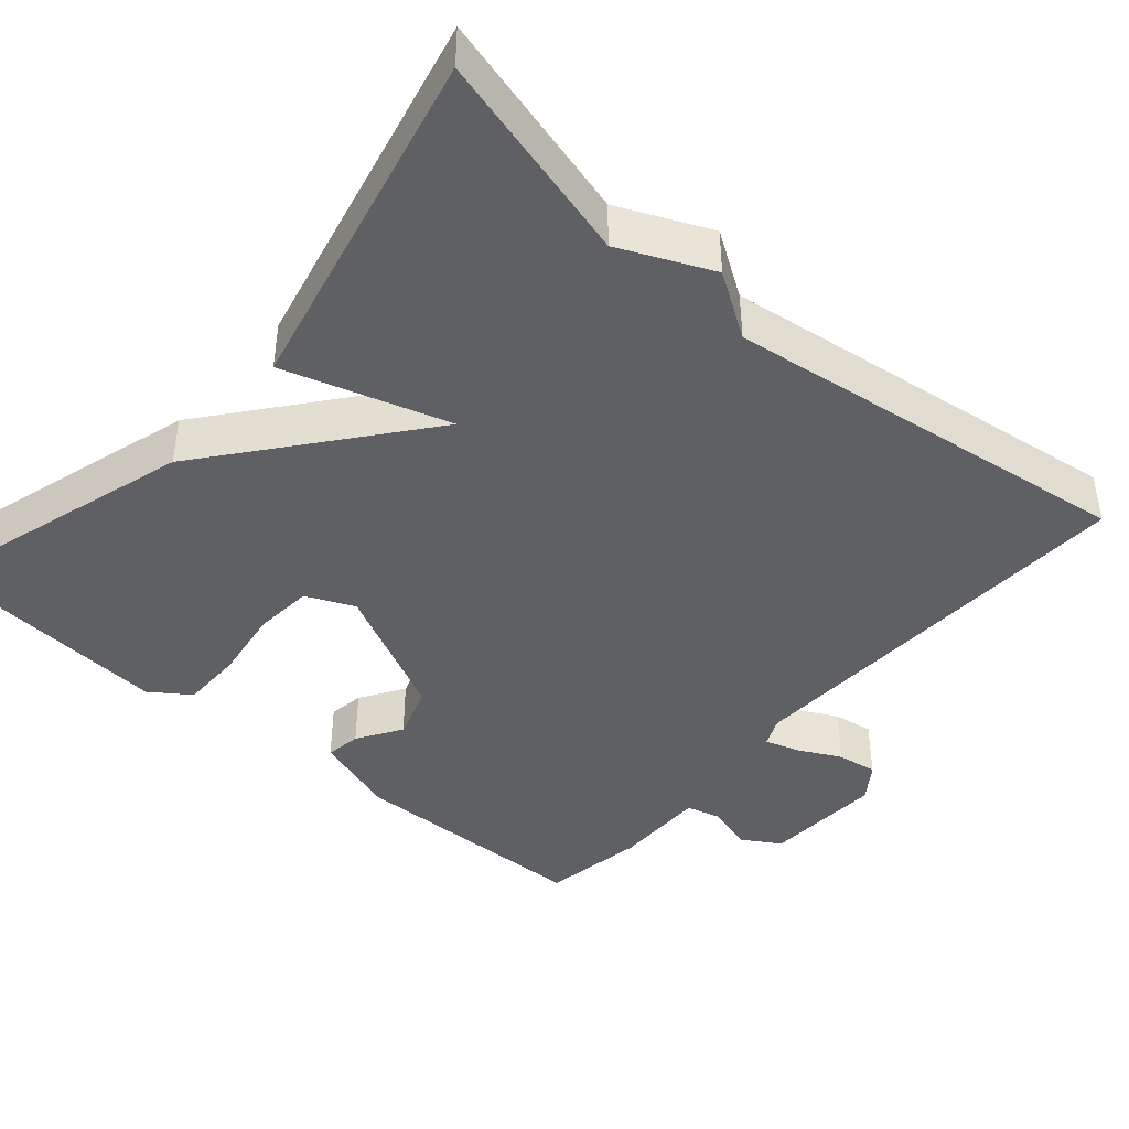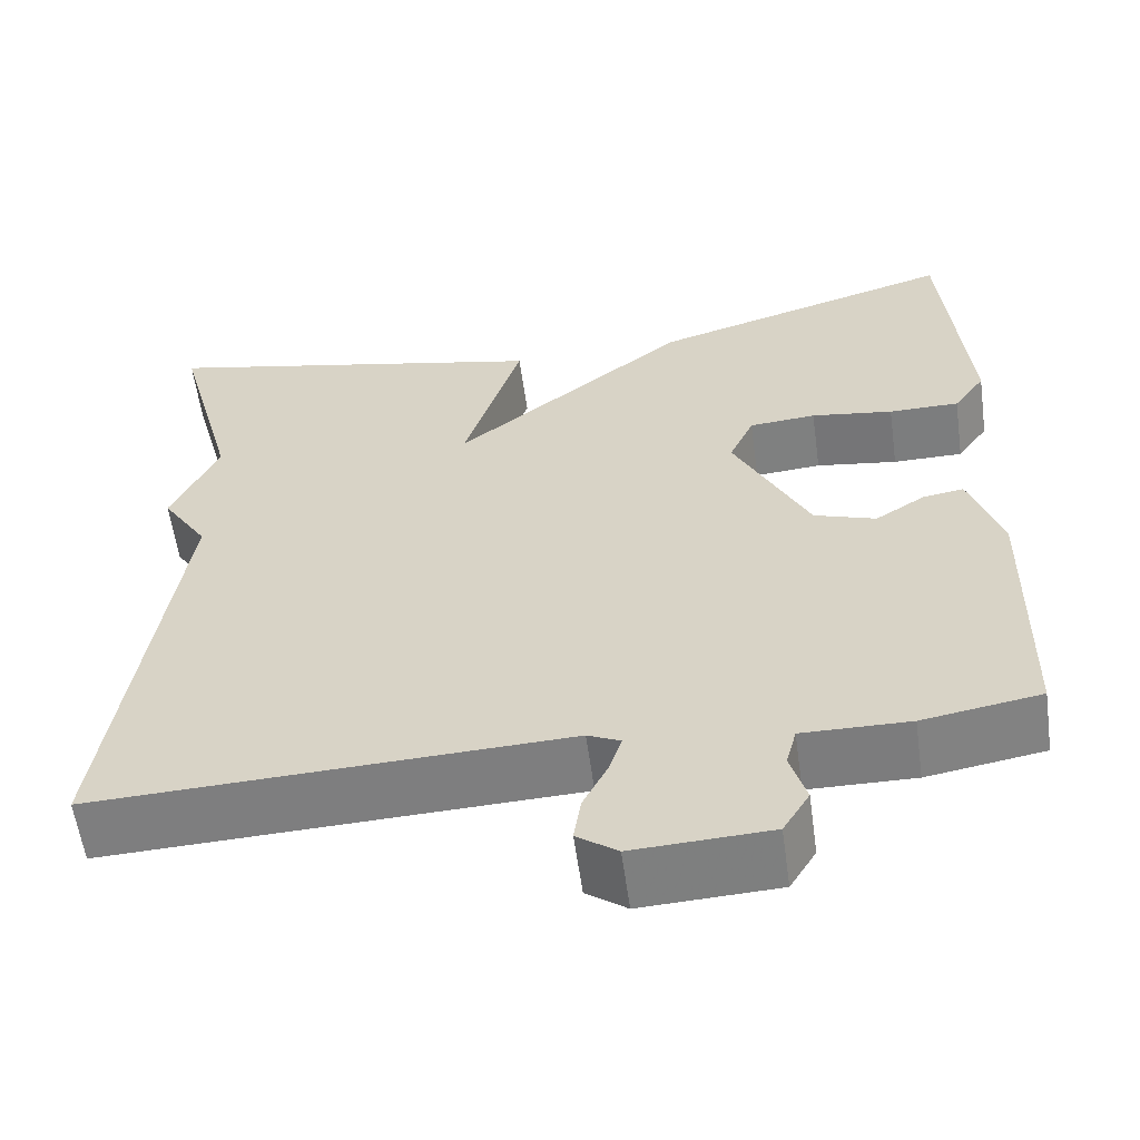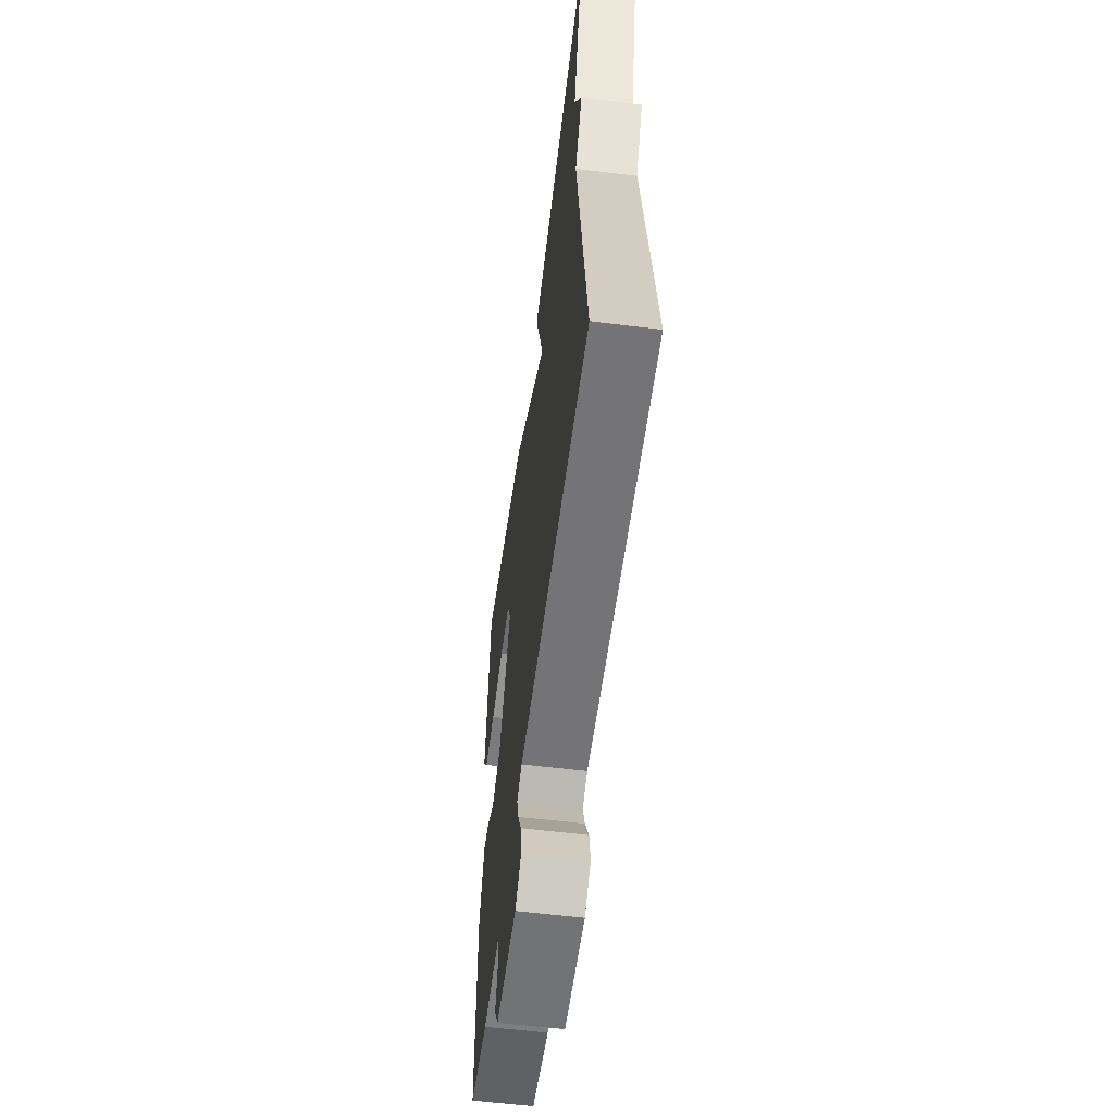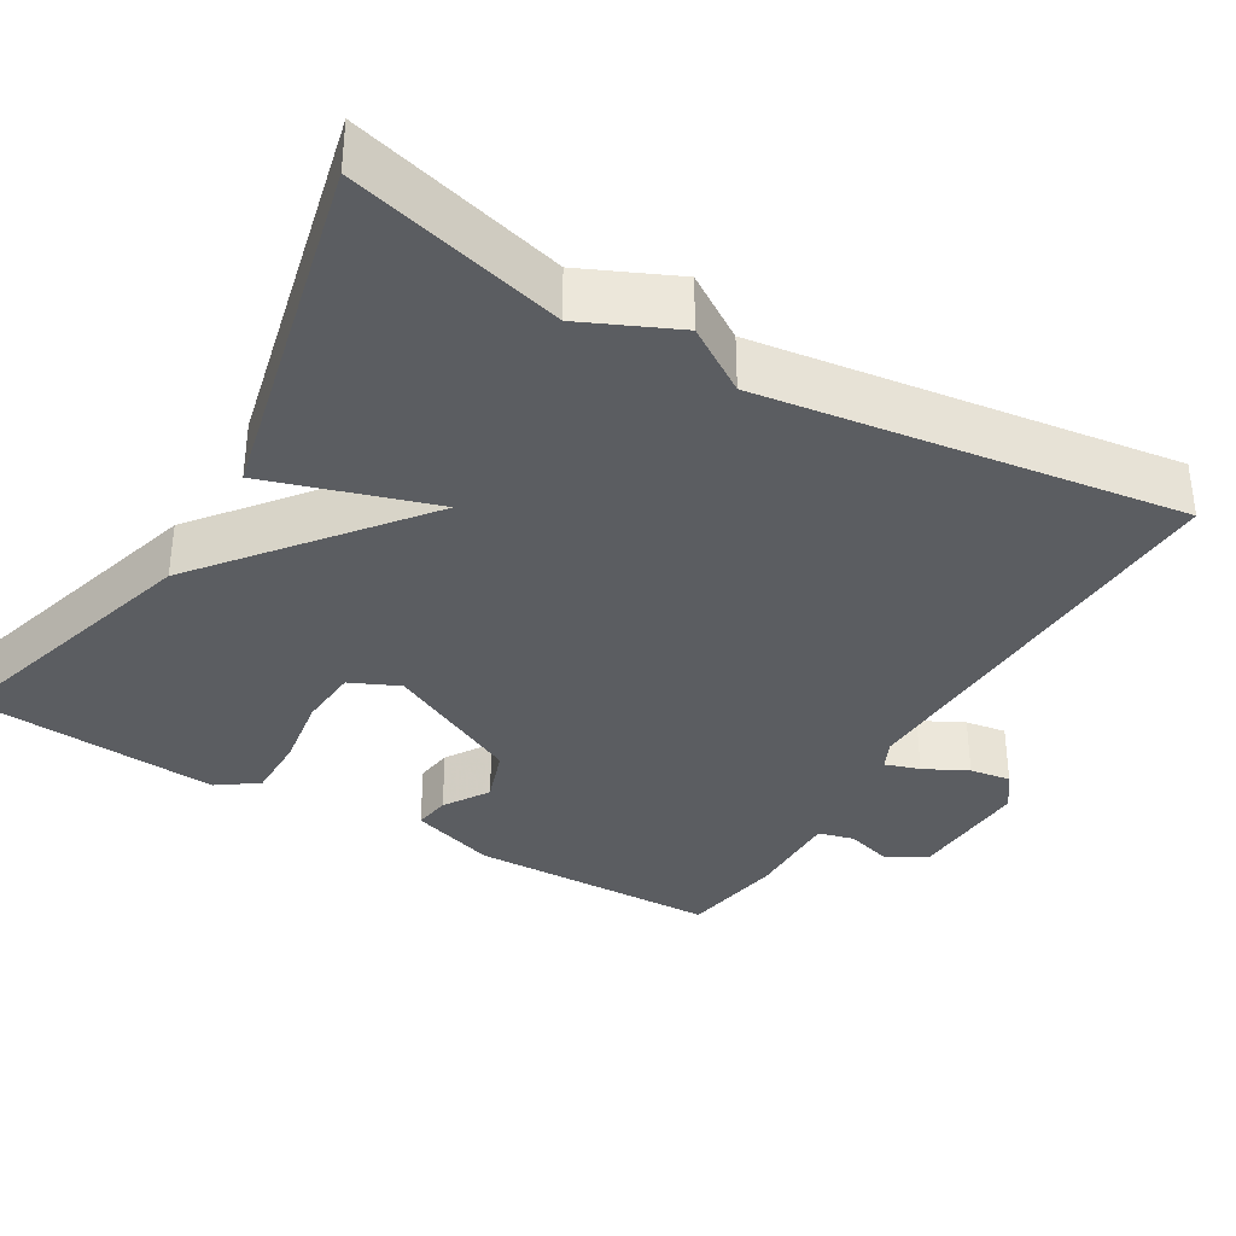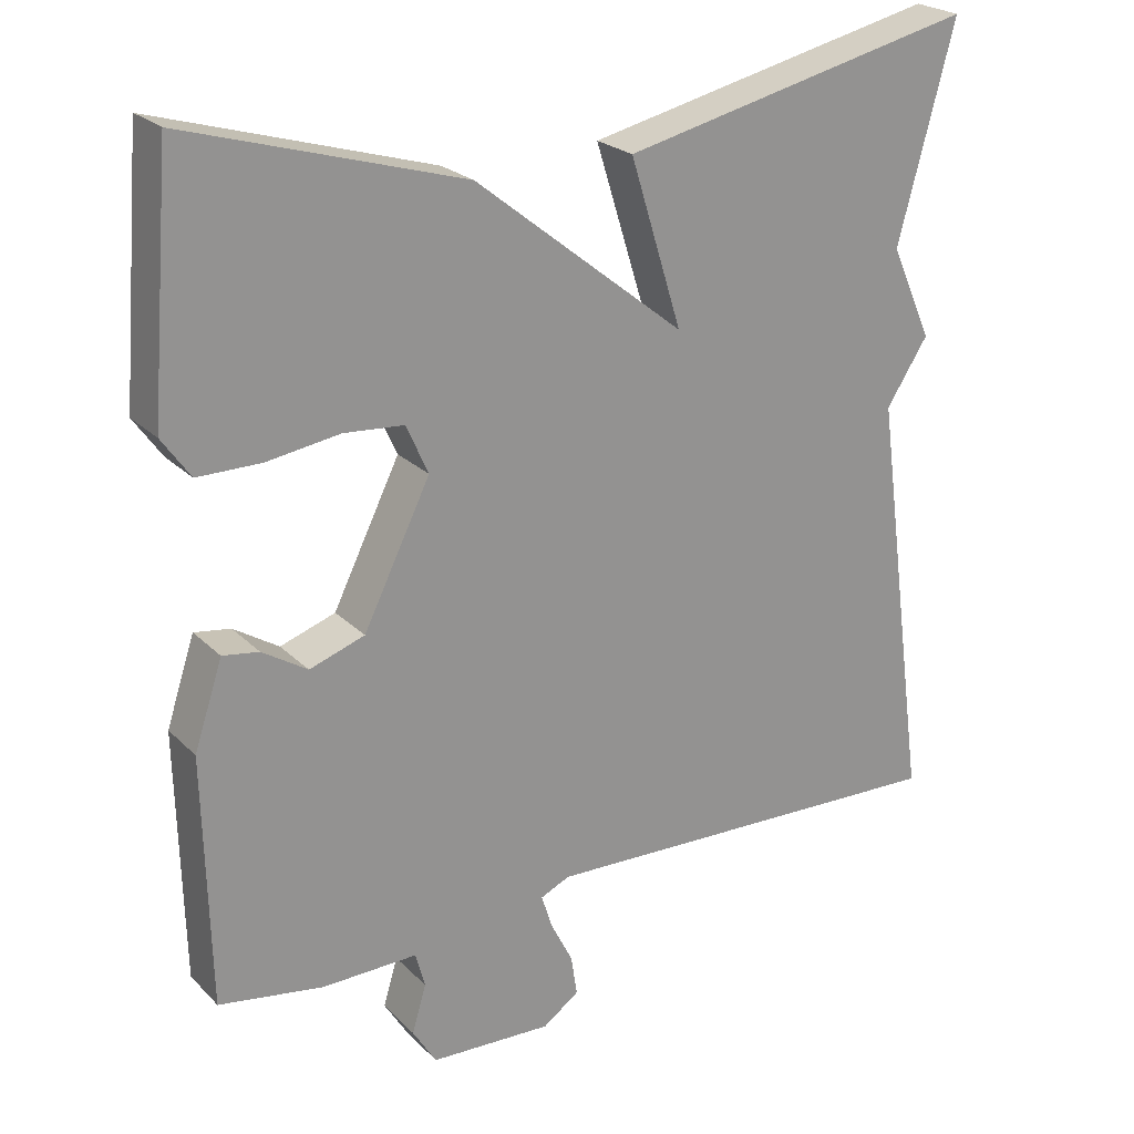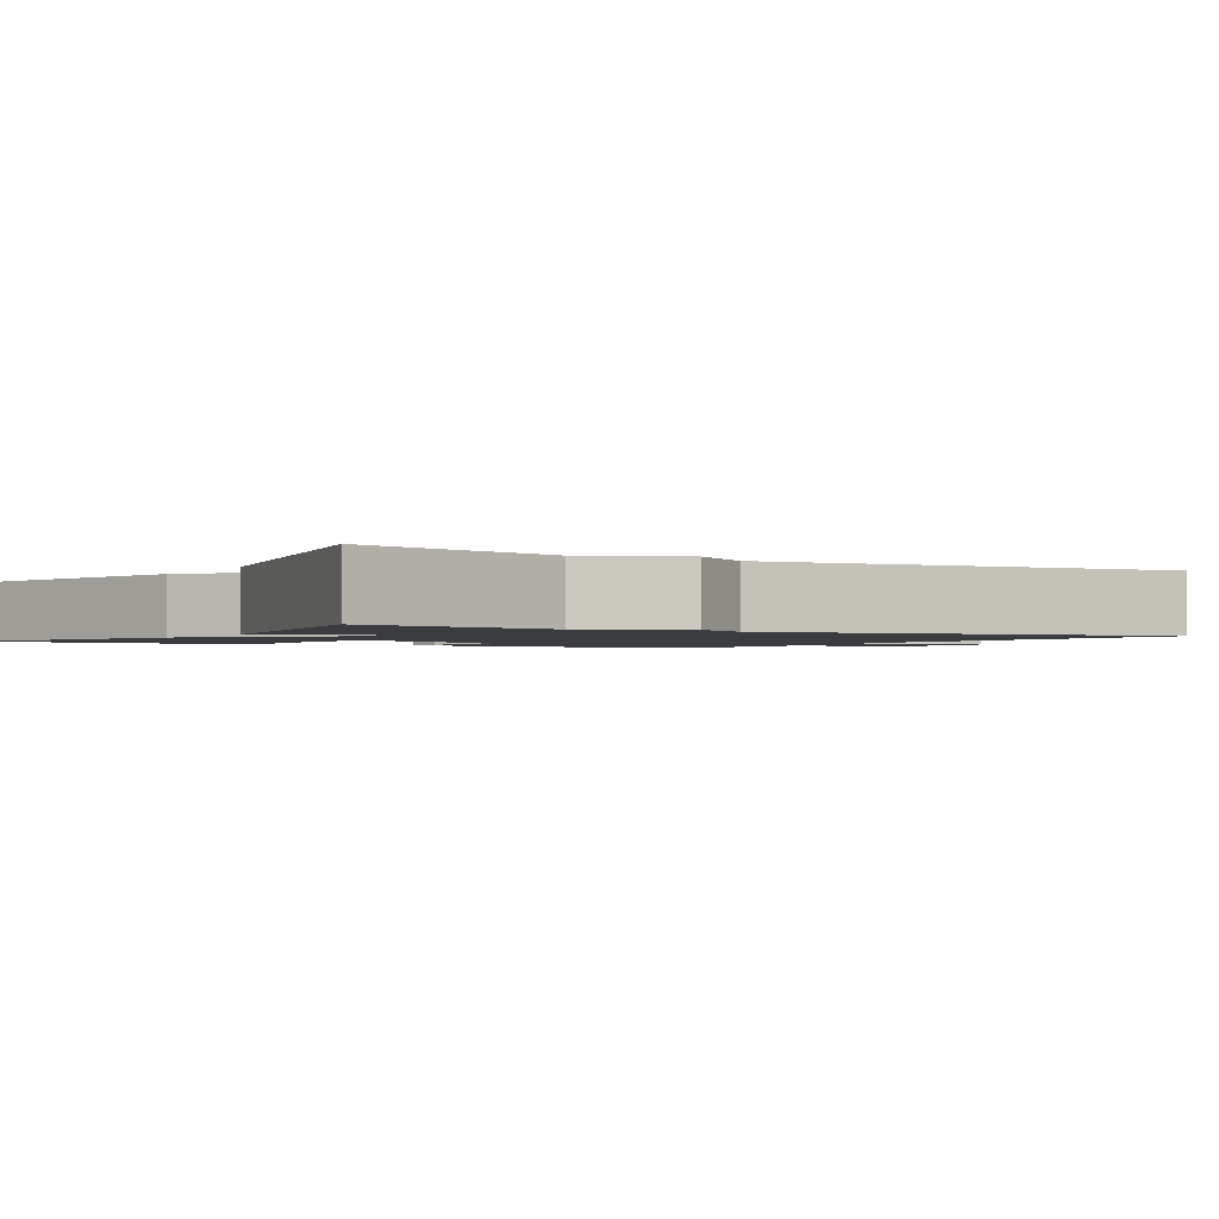
<metadata>
{"format":"obj","ext":"obj","renderer":"f3d","projection":"perspective","resolution":1024,"background":"white","views":[{"elev":-42.5,"azim":49.0,"up":"+Y"},{"elev":-59.0,"azim":-172.1,"up":"+Z"},{"elev":-58.3,"azim":82.7,"up":"+Z"},{"elev":-35.5,"azim":59.6,"up":"+Y"},{"elev":23.5,"azim":-32.5,"up":"+Z"},{"elev":-1.7,"azim":58.3,"up":"+Y"}]}
</metadata>
<code>
v 0.5 0.07 -0.5
v -0.034 0.07 -0.481
v -0.071 0.07 -0.498
v -0.057 0.07 -0.542
v -0.029 0.07 -0.597
v -0.021 0.07 -0.649
v -0.067 0.07 -0.682
v -0.222 0.07 -0.675
v -0.252 0.07 -0.626
v -0.234 0.07 -0.565
v -0.246 0.07 -0.52
v -0.367 0.07 -0.522
v -0.5 0.07 -0.5
v -0.507 0.07 -0.183
v -0.471 0.07 -0.074
v -0.425 0.07 -0.081
v -0.368 0.07 -0.117
v -0.298 0.07 -0.093
v -0.213 0.07 0.079
v -0.241 0.07 0.141
v -0.317 0.07 0.147
v -0.41 0.07 0.133
v -0.49 0.07 0.133
v -0.526 0.07 0.184
v -0.5 0.07 0.5
v -0.151 0.07 0.397
v 0.115 0.07 0.185
v 0.049 0.07 0.397
v 0.5 0.07 0.5
v 0.428 0.07 0.23
v 0.481 0.07 0.112
v 0.428 0.07 0.03
v 0.5 0 -0.5
v -0.034 0 -0.481
v -0.071 0 -0.498
v -0.057 0 -0.542
v -0.029 0 -0.597
v -0.021 0 -0.649
v -0.067 0 -0.682
v -0.222 0 -0.675
v -0.252 0 -0.626
v -0.234 0 -0.565
v -0.246 0 -0.52
v -0.367 0 -0.522
v -0.5 0 -0.5
v -0.507 0 -0.183
v -0.471 0 -0.074
v -0.425 0 -0.081
v -0.368 0 -0.117
v -0.298 0 -0.093
v -0.213 0 0.079
v -0.241 0 0.141
v -0.317 0 0.147
v -0.41 0 0.133
v -0.49 0 0.133
v -0.526 0 0.184
v -0.5 0 0.5
v -0.151 0 0.397
v 0.115 0 0.185
v 0.049 0 0.397
v 0.5 0 0.5
v 0.428 0 0.23
v 0.481 0 0.112
v 0.428 0 0.03
f 30 31 32
f 27 28 29 30
f 27 30 32
f 25 26 27
f 24 25 27
f 23 24 27
f 21 22 23
f 21 23 27
f 20 21 27
f 27 32 1
f 20 27 1
f 19 20 1
f 15 16 17
f 14 15 17
f 13 14 17
f 12 13 17
f 11 12 17
f 11 17 18
f 10 11 18 19
f 8 9 10
f 7 8 10
f 6 7 10
f 5 6 10
f 4 5 10
f 3 4 10
f 2 3 10 19
f 1 2 19
f 64 63 62
f 62 61 60 59
f 64 62 59
f 59 58 57
f 59 57 56
f 59 56 55
f 55 54 53
f 59 55 53
f 59 53 52
f 33 64 59
f 33 59 52
f 33 52 51
f 49 48 47
f 49 47 46
f 49 46 45
f 49 45 44
f 49 44 43
f 50 49 43
f 51 50 43 42
f 42 41 40
f 42 40 39
f 42 39 38
f 42 38 37
f 42 37 36
f 42 36 35
f 51 42 35 34
f 51 34 33
f 1 33 34 2
f 2 34 35 3
f 3 35 36 4
f 4 36 37 5
f 5 37 38 6
f 6 38 39 7
f 7 39 40 8
f 8 40 41 9
f 9 41 42 10
f 10 42 43 11
f 11 43 44 12
f 12 44 45 13
f 13 45 46 14
f 14 46 47 15
f 15 47 48 16
f 16 48 49 17
f 17 49 50 18
f 18 50 51 19
f 19 51 52 20
f 20 52 53 21
f 21 53 54 22
f 22 54 55 23
f 23 55 56 24
f 24 56 57 25
f 25 57 58 26
f 26 58 59 27
f 27 59 60 28
f 28 60 61 29
f 29 61 62 30
f 30 62 63 31
f 31 63 64 32
f 32 64 33 1

</code>
